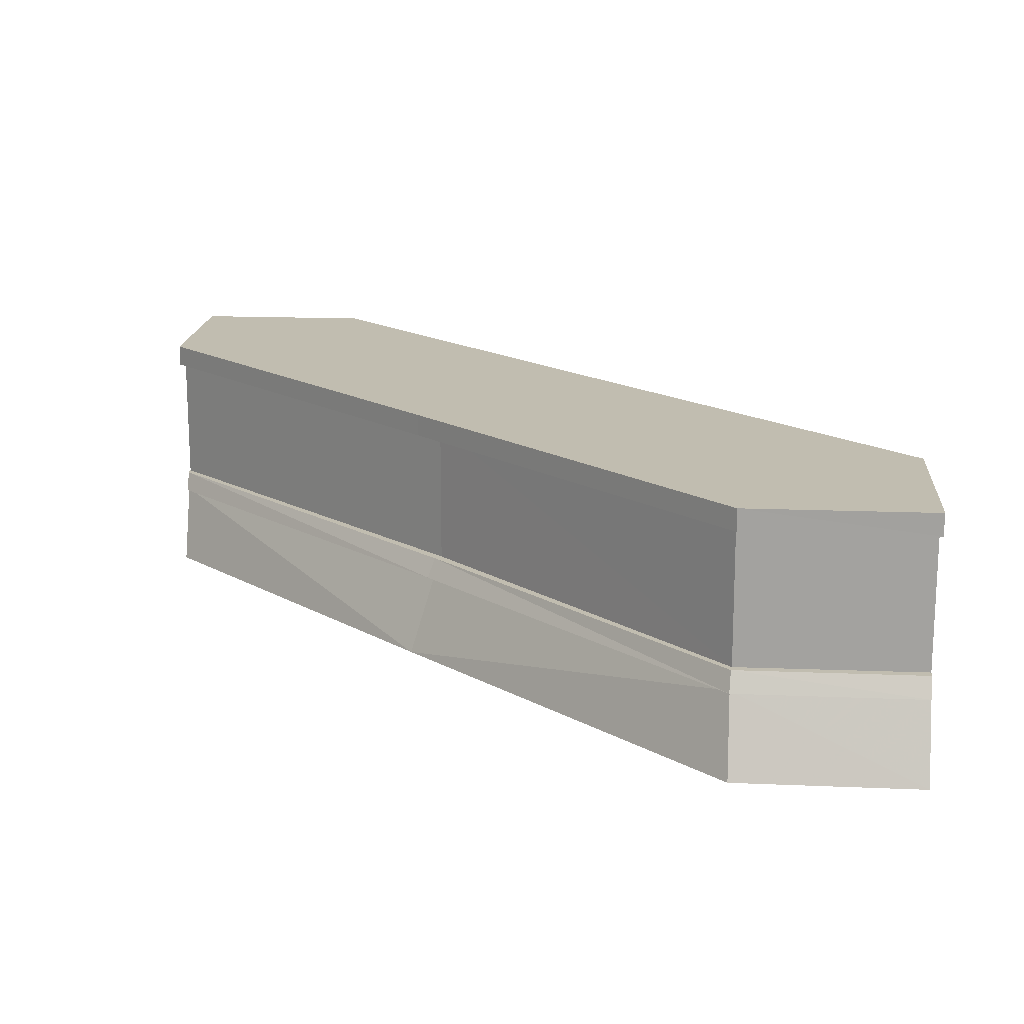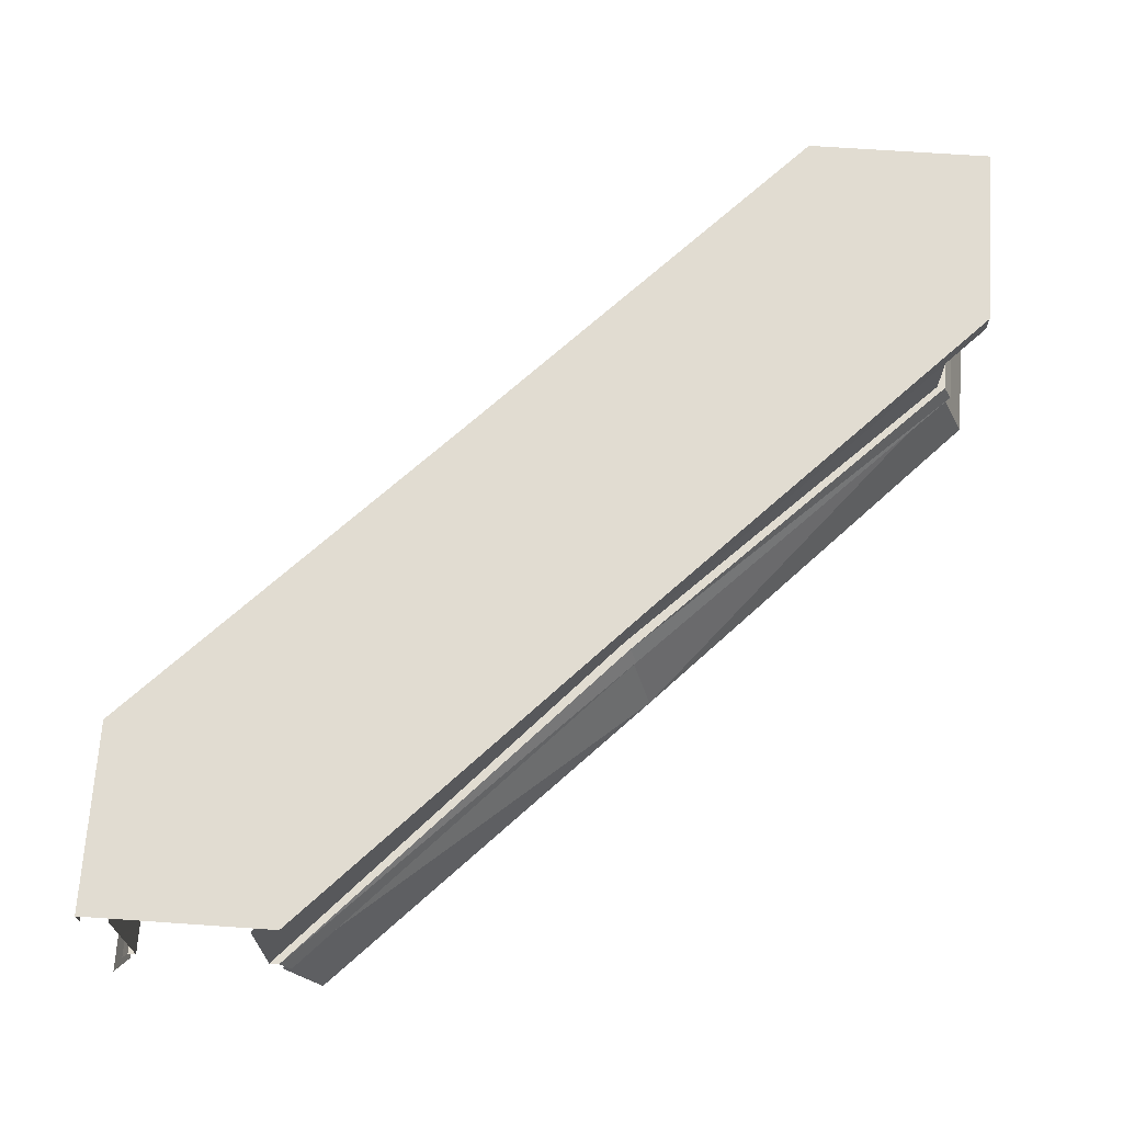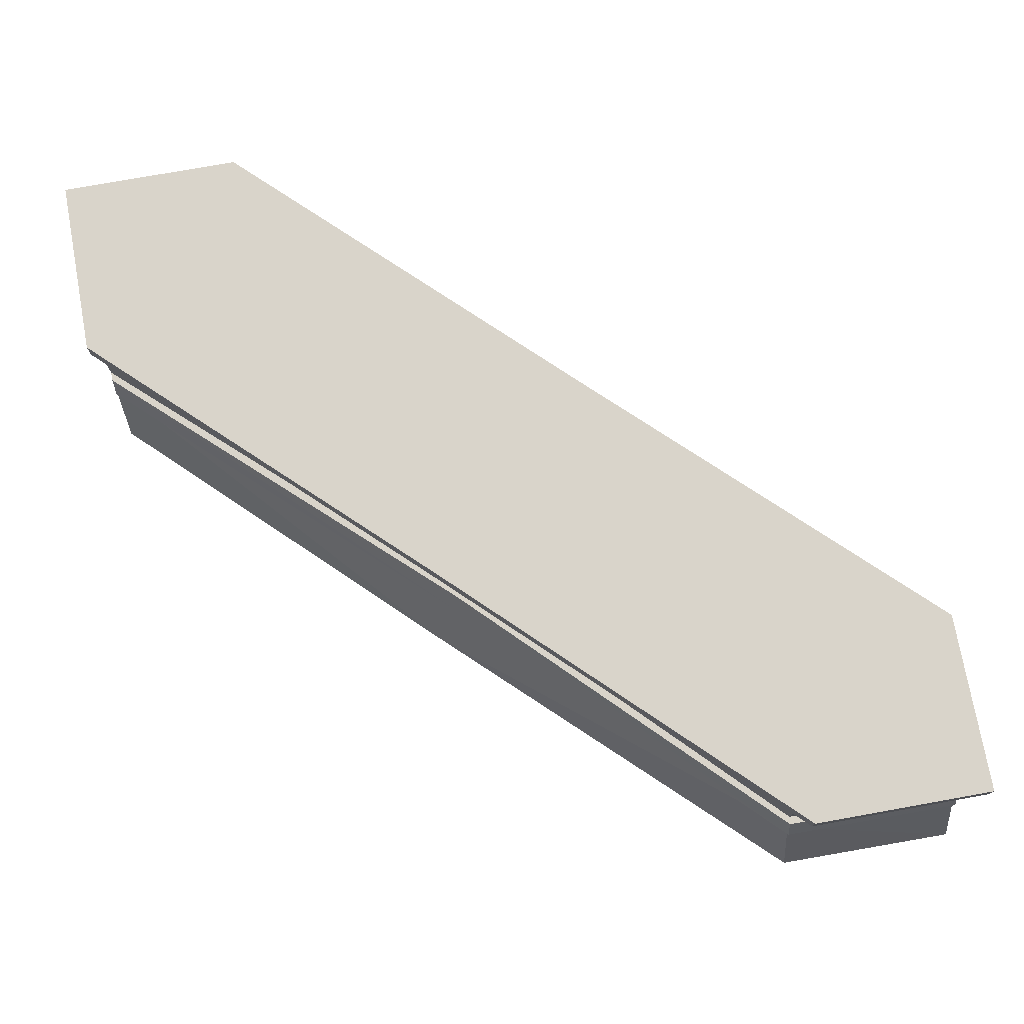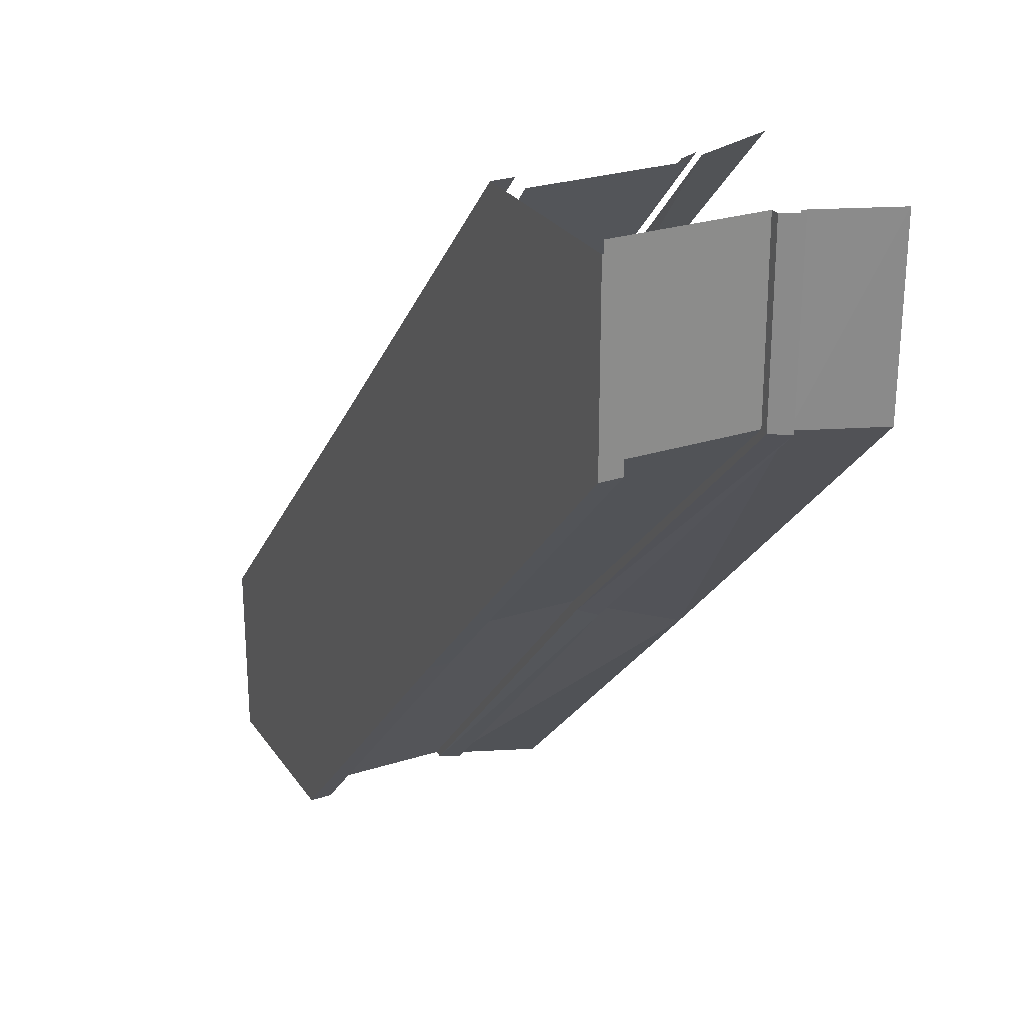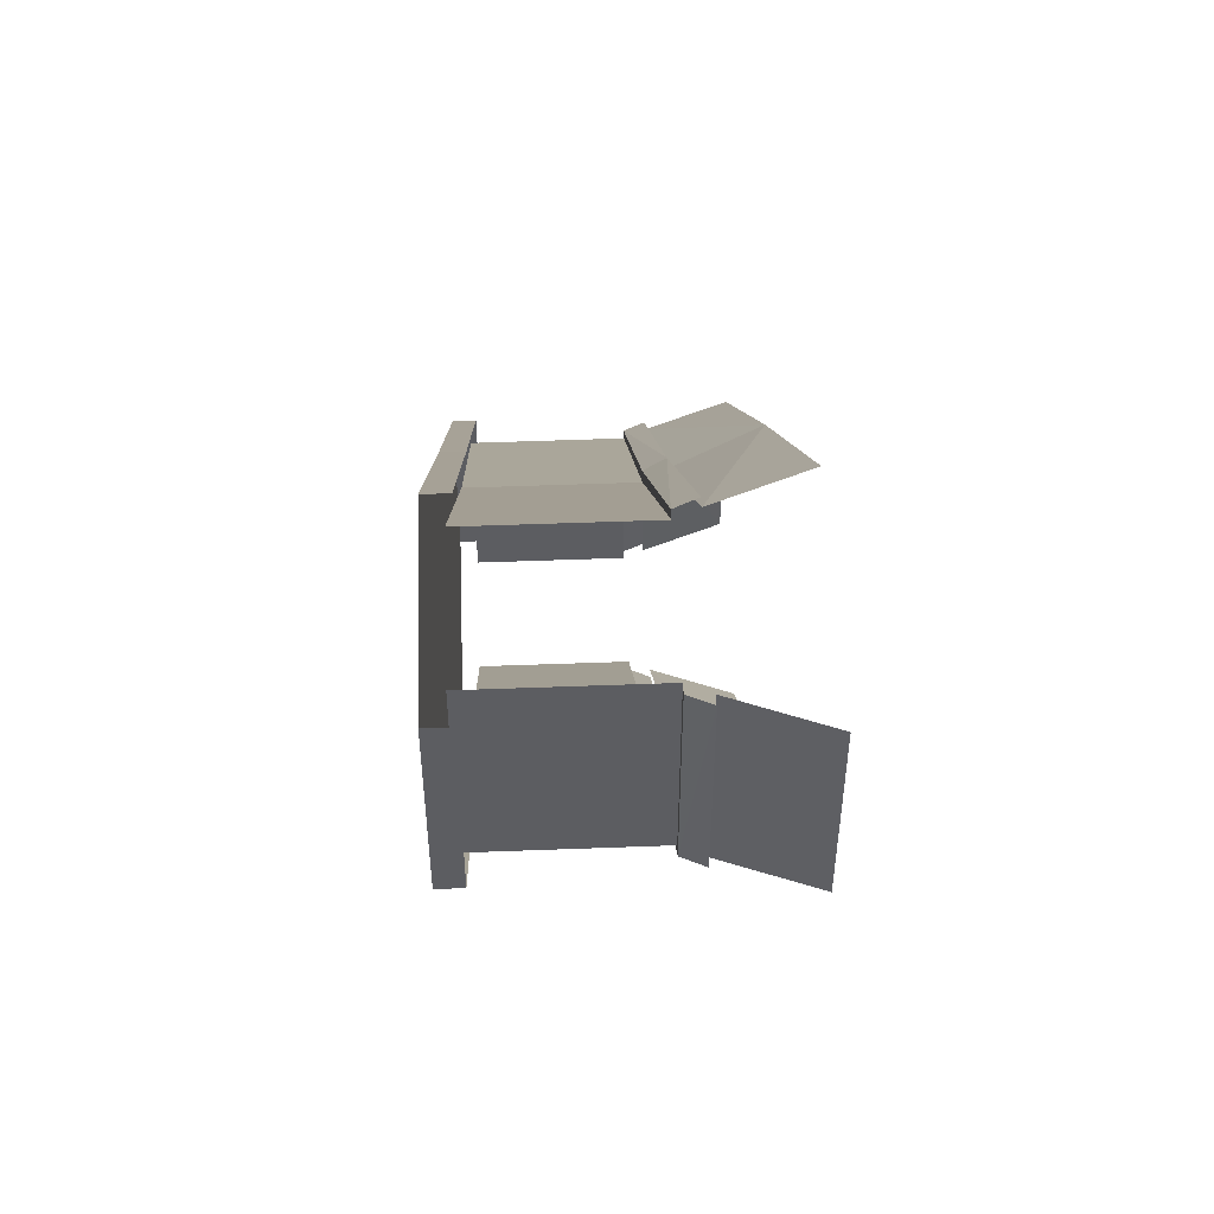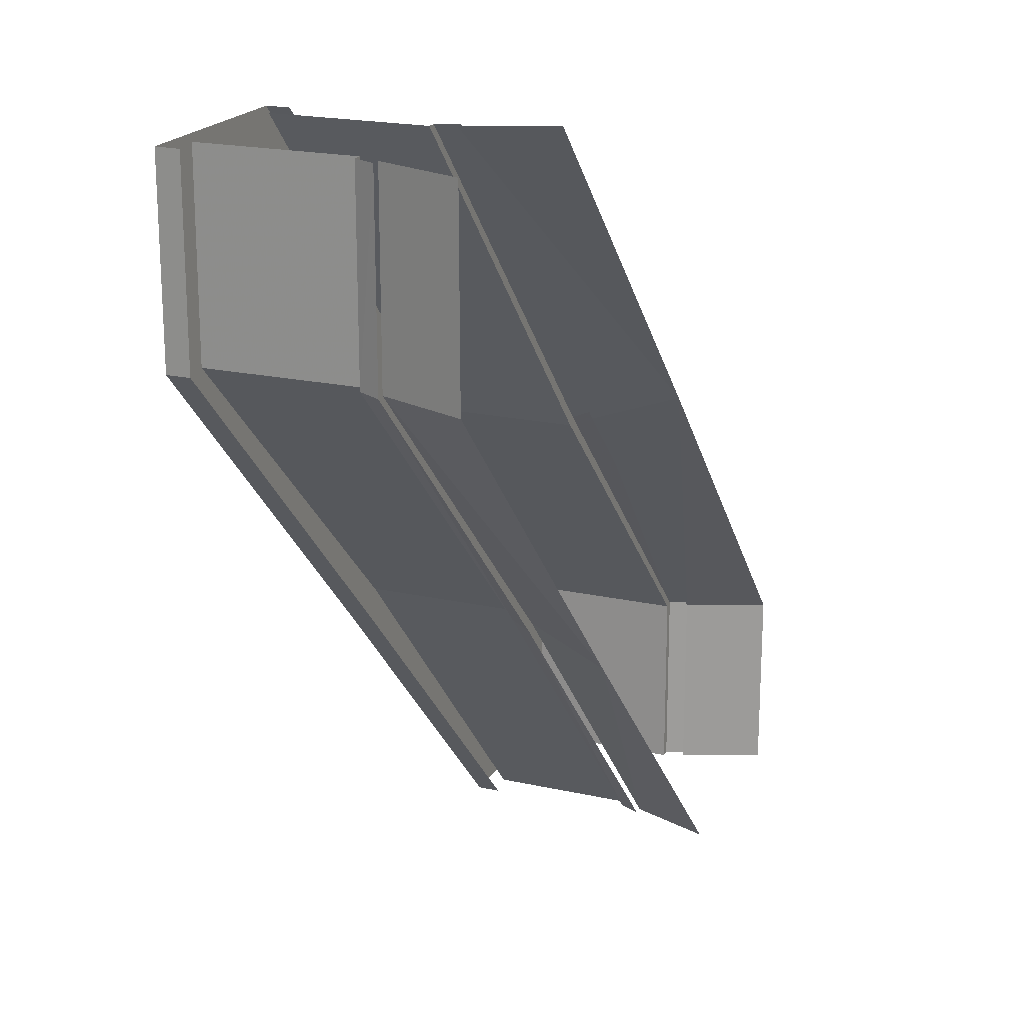
<metadata>
{"format":"obj","ext":"obj","renderer":"f3d","projection":"perspective","resolution":1024,"background":"white","views":[{"elev":16.7,"azim":94.6,"up":"+Z"},{"elev":69.1,"azim":4.0,"up":"+Z"},{"elev":74.8,"azim":79.8,"up":"+Z"},{"elev":26.5,"azim":63.4,"up":"+Y"},{"elev":52.7,"azim":87.7,"up":"+Y"},{"elev":20.0,"azim":112.4,"up":"+Y"}]}
</metadata>
<code>
g Object12
v -237.4 -143 48.4
v -256.5 -142.6 -0.1211
v -256.4 -256 -0.1201
v -237.5 -256 48.4
v -248.8 -256 159.6
v -248.9 -143.5 159.6
v -248.9 -143.5 146.1
v -248.8 -256 146.1
v -242.4 -142.3 48.4
v -242.4 -256 48.4
v -237 -256 60.62
v -236.9 -142.9 60.61
v -232 -143.9 60.61
v -232.1 -256 60.62
v -232.1 -256 149.2
v -232 -144 149.2
v -232.1 -256 60.62
v -232 -143.9 60.61
v -52.04 50.66 48.39
v -242.4 -142.3 48.4
v -236.9 -142.9 60.61
v -47.76 46.38 60.6
v -43.76 42.38 60.6
v -232 -143.9 60.61
v -232 -144 149.2
v -43.76 42.38 149.2
v -232 -143.9 60.61
v -43.76 42.38 60.6
v -147.2 -255.9 48.4
v -127.8 -255.9 -0.1206
v 60.54 -61.92 -0.1221
v 46.27 -47.64 48.39
v -147.8 -255.9 60.61
v -141.8 -255.9 48.4
v 50.14 -51.52 48.39
v 45.86 -47.24 60.6
v -153.6 -255.9 149.2
v -153.6 -255.9 60.61
v 41.86 -43.23 60.6
v 41.86 -43.23 149.2
v 41.86 -43.23 60.6
v -153.6 -255.9 60.61
v -136.5 -255.9 159.6
v 54.54 -56.03 159.6
v -0.6127 -0.09157 159.6
v -192.2 -199.5 159.6
v -237.4 -143 48.4
v -48.16 46.79 48.39
v -62.44 61.07 -0.1221
v -256.5 -142.6 -0.1211
v -248.9 -143.5 159.6
v -56.41 55.03 159.6
v -56.41 55.03 146.1
v -248.9 -143.5 146.1
v -248.9 -143.5 159.6
v -192.2 -199.5 159.6
v -0.6127 -0.09157 159.6
v -56.41 55.03 159.6
v -248.8 -256 159.6
v -248.8 -256 159.6
v -56.41 55.03 159.6
v 191.7 198.7 159.6
v 136.1 255.8 159.6
v 237.3 142.9 48.4
v 255.8 142.7 -0.1211
v -56.41 55.03 146.1
v -56.41 55.03 159.6
v 136.1 255.8 159.6
v 136.1 255.8 146.1
v 54.54 -56.03 159.6
v 54.54 -56.02 146.1
v 248.5 143.6 146.1
v 248.5 143.6 159.6
v 242.1 142.6 48.4
v 236.7 143.3 60.61
v 45.86 -47.24 60.6
v 231.8 143.9 60.61
v 231.8 143.8 149.2
v 41.86 -43.23 149.2
v 41.86 -43.23 60.6
v 231.8 143.9 60.61
v 41.86 -43.23 60.6
v 147.1 255.8 48.4
v 128 255.8 -0.1206
v 147.6 255.8 60.61
v 141.9 255.8 48.4
v -47.76 46.38 60.6
v 153 255.8 149.2
v 153 255.8 60.61
v -43.76 42.38 60.6
v -43.76 42.38 149.2
v 153 255.8 60.61
v -43.76 42.38 60.6
v 54.54 -56.03 159.6
v 248.5 143.6 159.6
v 191.7 198.7 159.6
v 248.5 256 159.6
v 248.5 256 159.6
v 242.6 255.8 48.4
v 236.8 255.8 60.62
v 236.7 143.3 60.61
v 242.1 142.6 48.4
v 231.5 255.8 60.62
v 231.5 255.8 149.2
v 231.8 143.8 149.2
v 231.8 143.9 60.61
v 231.5 255.8 60.62
v 231.8 143.9 60.61
v 237.3 142.9 48.4
v 255.8 142.7 -0.1211
v 256.5 255.8 -0.1201
v 237.4 255.8 48.4
v 248.5 143.6 159.6
v 248.5 143.6 146.1
v 248.4 255.8 146.1
v 248.5 256 159.6
v -136.5 -255.9 159.6
v -136.4 -255.9 146.1
v 54.54 -56.02 146.1
v 54.54 -56.03 159.6
f 1 2 3
f 3 4 1
f 5 6 7
f 7 8 5
f 9 10 11
f 11 12 9
f 13 14 15
f 15 16 13
f 12 11 17
f 17 18 12
f 19 20 21
f 21 22 19
f 23 24 25
f 25 26 23
f 21 27 28
f 28 22 21
f 29 30 31
f 31 32 29
f 33 34 35
f 35 36 33
f 37 38 39
f 39 40 37
f 41 42 33
f 33 36 41
f 43 44 45
f 45 46 43
f 47 48 49
f 49 50 47
f 51 52 53
f 53 54 51
f 55 56 57
f 57 58 55
f 43 46 59
f 56 55 60
f 61 57 62
f 62 63 61
f 64 32 31
f 31 65 64
f 66 67 68
f 68 69 66
f 70 71 72
f 72 73 70
f 74 75 76
f 76 35 74
f 77 78 79
f 79 80 77
f 75 81 82
f 82 76 75
f 83 84 49
f 49 48 83
f 85 86 19
f 19 87 85
f 88 89 90
f 90 91 88
f 92 85 87
f 87 93 92
f 45 94 95
f 95 96 45
f 95 97 96
f 62 98 63
f 99 100 101
f 101 102 99
f 103 104 105
f 105 106 103
f 100 107 108
f 108 101 100
f 109 110 111
f 111 112 109
f 113 114 115
f 115 116 113
f 117 118 119
f 119 120 117

</code>
